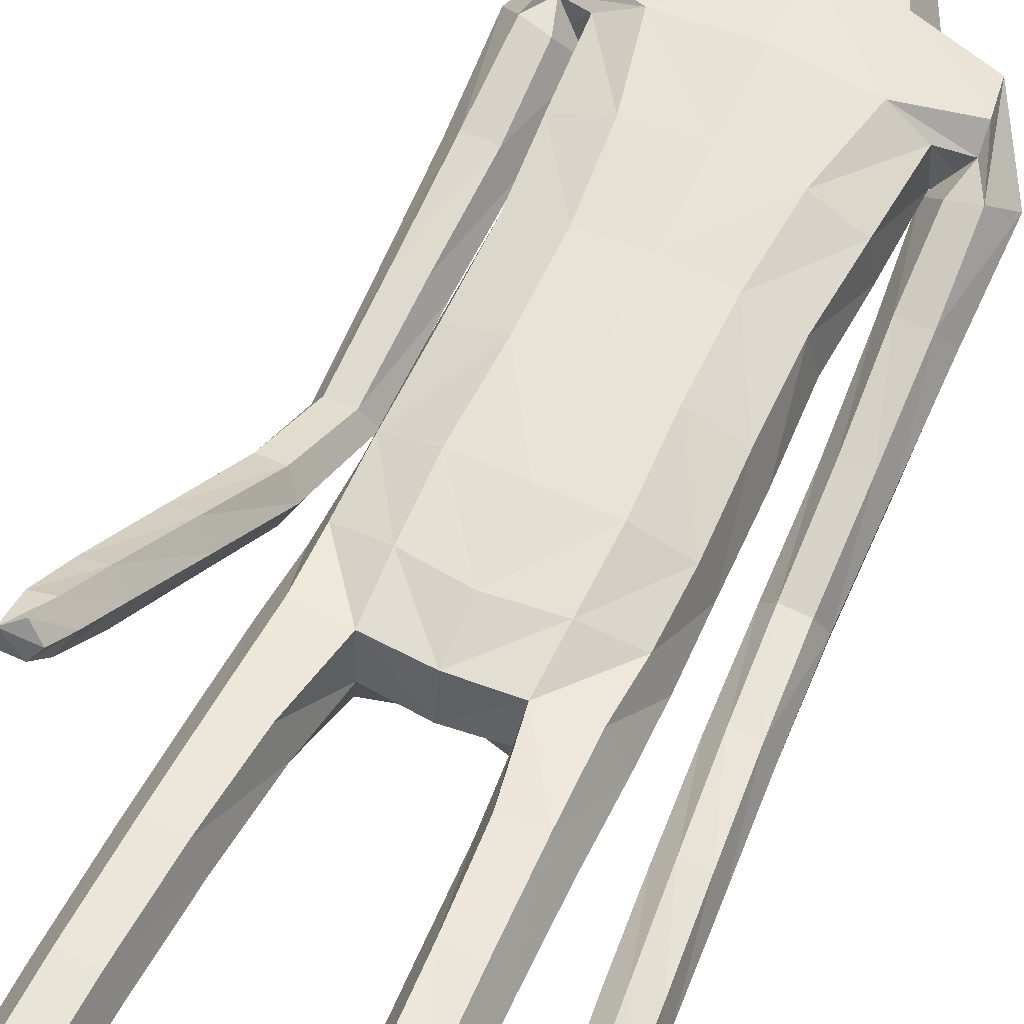
<metadata>
{"format":"obj","ext":"obj","renderer":"f3d","projection":"perspective","resolution":1024,"background":"white","views":[{"elev":61.0,"azim":25.0,"up":"+Z"}]}
</metadata>
<code>
o Group1
v -0.05938 3.179 -0.08103
v 0.2283 0.01848 -0.05316
v 0.1953 0.01942 -0.01124
v 0.1896 0.07599 -0.01644
v 0.2165 0.07451 -0.06299
v 0.2711 0.01504 -0.04312
v 0.2448 0.0145 -0.0129
v 0.2656 0.07464 -0.05218
v 0.2294 0.03792 0.226
v 0.2249 0.04355 0.1972
v 0.2148 0.005578 0.1835
v 0.2287 0.0055 0.2258
v 0.2786 0.0363 0.2193
v 0.2817 0.04004 0.1932
v 0.2896 0.005274 0.2153
v 0.3966 1.073 -0.1529
v 0.3795 1.055 -0.1172
v 0.3402 1.072 -0.1557
v 0.3815 1.084 -0.1693
v 0.3983 1.13 -0.154
v 0.3863 1.131 -0.1105
v 0.3923 1.129 -0.1829
v 0.27 0.00538 0.1544
v 0.2788 0.07479 0.04958
v 0.2941 0.01168 0.0641
v 0.2867 0.01278 0.000253
v 0.2844 0.07912 -0.004409
v 0.2853 0.053 0.1331
v 0.2972 0.007905 0.1358
v 0.2788 0.1969 0.000408
v 0.2559 0.1951 0.05043
v 0.202 0.1886 0.04479
v 0.1987 0.07717 0.05375
v 0.2137 0.05574 0.1285
v 0.1824 0.1887 -0.007865
v 0.1984 0.01295 0.03022
v 0.2009 0.00552 0.1061
v 0.3512 1.072 -0.09755
v 0.3244 1.077 -0.1289
v 0.3443 1.129 -0.09547
v 0.3115 1.133 -0.1283
v 0.01423 3.339 0.006977
v 0.04519 3.287 -0.021
v 0.03371 3.349 0.08052
v 0.09637 3.291 0.05914
v 0.1112 1.435 0.08484
v 0.1391 1.277 0.106
v 0.2109 1.281 0.1103
v 0.2049 1.442 0.08242
v 0.209 1.563 0.0598
v 0.1154 1.548 0.09677
v 0.1017 1.411 0.001536
v 0.1179 1.272 0.0341
v 0.113 1.423 -0.06877
v 0.1129 1.546 -0.1115
v 0.2061 1.544 -0.08946
v 0.2055 1.419 -0.06012
v 0.1477 1.256 -0.02401
v 0.33 1.122 -0.172
v 0.2655 0.008065 0.02067
v 0.2921 0.006163 0.1807
v 0.1212 2.502 -0.1142
v 0.08169 2.621 -0.1031
v 0.02689 3.325 0.1464
v 0.05925 3.266 0.153
v 0.1614 2.366 0.09653
v 0.2297 2.354 0.05527
v 0.2851 2.374 0.03289
v 0.2839 2.413 0.06541
v 0.1264 2.202 0.1018
v 0.2174 2.191 0.06465
v 0.1306 2.518 0.06668
v 0.2702 2.492 0.04476
v 0.3169 2.322 0.02049
v 0.3552 2.36 -0.02662
v 0.2531 2.524 -0.03481
v 0.1652 2.554 -0.02536
v 0.3424 2.38 -0.07897
v 0.3499 2.179 -0.08746
v 0.3421 2.194 -0.1303
v 0.2617 2.364 -0.1022
v 0.2419 2.433 -0.1018
v 0.2666 2.192 -0.1422
v 0.3432 2.004 -0.1784
v 0.2724 2.001 -0.1831
v 0.2395 2.178 -0.09171
v 0.2269 2.343 -0.04862
v 0.249 1.99 -0.1371
v 0.2734 1.811 -0.2259
v 0.2521 1.8 -0.1826
v 0.2747 1.979 -0.09486
v 0.2661 2.165 -0.04112
v 0.2794 1.791 -0.145
v 0.2641 1.604 -0.1783
v 0.2933 1.61 -0.1412
v 0.3269 1.792 -0.1497
v 0.3244 1.98 -0.09731
v 0.3399 1.613 -0.1483
v 0.3132 1.417 -0.1209
v 0.359 1.42 -0.1313
v 0.3591 1.611 -0.1917
v 0.3473 1.803 -0.192
v 0.3762 1.417 -0.1754
v 0.3777 1.237 -0.1163
v 0.3916 1.234 -0.1611
v 0.3705 1.416 -0.2102
v 0.3539 1.61 -0.2277
v 0.3858 1.233 -0.1941
v 0.3138 1.225 -0.1819
v 0.2987 1.408 -0.2011
v 0.3007 1.229 -0.1365
v 0.2821 1.411 -0.1559
v 0.3329 1.235 -0.1033
v 0.2833 1.601 -0.2235
v 0.3427 1.814 -0.2266
v 0.3483 1.992 -0.1407
v 0.3217 2.165 -0.0399
v 0.2669 2.312 0.01358
v 0.2801 2.373 -0.03904
v 0.2355 2.346 -0.03259
v 0.2066 2.391 -0.1114
v 0.2301 2.189 -0.02723
v 0.1908 2.195 -0.1133
v 0.2224 2.032 -0.01758
v 0.1841 2.03 -0.09739
v 0.2045 2.032 0.0681
v 0.206 1.861 0.06664
v 0.2312 1.862 -0.01685
v 0.1126 2.035 0.09828
v 0.1121 1.862 0.1021
v 0.1188 1.69 0.1032
v 0.2106 1.697 0.05837
v 0.2335 1.698 -0.02395
v 0.2386 1.559 -0.01725
v 0.1998 1.692 -0.09427
v 0.244 1.43 0.01203
v 0.2475 1.271 0.04654
v 0.2178 1.257 -0.01901
v 0.2532 1.091 0.07499
v 0.2318 1.082 0.009681
v 0.219 1.098 0.1343
v 0.2276 0.905 0.1521
v 0.2603 0.903 0.09386
v 0.1535 1.096 0.1307
v 0.1641 0.9024 0.1501
v 0.1302 1.088 0.06777
v 0.1409 0.8973 0.08907
v 0.1649 1.081 0.01135
v 0.1753 0.8953 0.03161
v 0.2396 0.8982 0.02951
v 0.2461 0.7228 0.03875
v 0.1839 0.72 0.04054
v 0.2678 0.7105 0.09969
v 0.272 0.5203 0.05863
v 0.2506 0.5316 -0.000195
v 0.2369 0.697 0.1562
v 0.2428 0.5081 0.1144
v 0.1746 0.6948 0.1548
v 0.1828 0.5066 0.1127
v 0.1515 0.7062 0.0967
v 0.1609 0.5175 0.05585
v 0.191 0.5303 0.000428
v 0.1982 0.3445 -0.03272
v 0.1718 0.3328 0.01886
v 0.2535 0.3454 -0.03036
v 0.2588 0.1977 -0.04878
v 0.2074 0.1945 -0.05477
v 0.2743 0.3358 0.02382
v 0.2482 0.3243 0.0764
v 0.1928 0.3218 0.07295
v 0.1119 1.695 -0.1263
v 0.108 1.862 -0.1305
v 0.1992 1.859 -0.09701
v 0.1019 2.033 -0.1348
v 0.1061 2.208 -0.1496
v 0.1078 2.376 -0.1462
v 0.09002 2.629 0.03691
v 0.1216 2.638 -0.02593
v 0.1071 2.725 -0.01475
v 0.07471 2.716 0.02383
v 0.06406 2.733 -0.09086
v 0.07576 2.871 -0.08613
v 0.1311 2.847 0.002622
v 0.08203 3.03 -0.07218
v 0.07125 3.188 -0.05202
v 0.1349 3.185 0.04445
v 0.1382 3.017 0.02678
v 0.0986 3.165 0.166
v 0.09579 2.991 0.1348
v 0.1031 2.819 0.08784
v 0.2619 0.005228 0.0822
v 0.03321 2.979 0.1623
v 0.01389 3.147 0.1957
v -0.06537 3.341 0.009279
v -0.06485 3.286 -0.03326
v -4.9e-05 1.426 0.08483
v -1.5e-05 1.529 0.1084
v -4.6e-05 1.41 -0.0197
v 3.8e-05 1.559 -0.117
v -3.7e-05 1.458 -0.07933
v 1.7e-05 2.617 -0.1435
v 1e-06 2.515 -0.1531
v -0.02305 3.251 0.1982
v -0.03751 3.321 0.1663
v -0.05288 3.351 0.09574
v 0 2.208 0.1121
v 1e-06 2.371 0.1124
v 1e-06 2.512 0.08815
v -0 1.862 0.1127
v -0 2.038 0.1092
v 1e-05 1.683 0.1192
v 0 1.864 -0.1401
v 2.3e-05 1.701 -0.1328
v 0 2.035 -0.1456
v 0 2.216 -0.1593
v 1e-06 2.385 -0.1664
v 0.000458 2.633 0.05559
v -0.0216 2.876 -0.1179
v -0.001741 2.739 -0.1331
v -0.04236 3.027 -0.1031
v -0.05817 3.179 -0.08122
v 0.01332 2.97 0.1988
v -0.006012 3.141 0.2159
v 0.01935 2.807 0.132
v 0.0029 2.711 0.04425
v -0.2323 0.01408 -0.04979
v -0.1988 0.01629 -0.008321
v -0.1934 0.07269 -0.01516
v -0.2209 0.06989 -0.06134
v -0.275 0.01077 -0.03912
v -0.2483 0.01115 -0.009222
v -0.2699 0.07016 -0.04997
v -0.23 0.04125 0.2287
v -0.2259 0.04609 0.1998
v -0.2158 0.007793 0.187
v -0.2292 0.00884 0.2294
v -0.2793 0.03927 0.2227
v -0.2827 0.04227 0.1965
v -0.2902 0.008107 0.2197
v -0.4456 1.17 0.2506
v -0.4283 1.17 0.2903
v -0.3896 1.164 0.2484
v -0.4303 1.171 0.2308
v -0.4431 1.22 0.2224
v -0.4292 1.24 0.2601
v -0.4383 1.205 0.1973
v -0.2714 0.006591 0.1586
v -0.2818 0.07303 0.05199
v -0.2967 0.0103 0.06845
v -0.29 0.009647 0.004502
v -0.2881 0.07586 -0.002093
v -0.2871 0.05355 0.1362
v -0.2988 0.008503 0.1402
v -0.2825 0.1939 -0.000616
v -0.2597 0.1931 0.04942
v -0.2058 0.1863 0.04389
v -0.2017 0.07578 0.05508
v -0.2157 0.05641 0.1305
v -0.1862 0.1852 -0.008752
v -0.2013 0.01096 0.03334
v -0.2029 0.005635 0.1094
v -0.3981 1.192 0.2995
v -0.3723 1.179 0.2699
v -0.3868 1.243 0.274
v -0.3552 1.227 0.2434
v -0.1389 3.319 0.03159
v -0.1628 3.26 0.01244
v -0.1366 3.327 0.1079
v -0.186 3.254 0.1045
v -0.1115 1.434 0.08433
v -0.1398 1.276 0.1032
v -0.2115 1.279 0.1074
v -0.2051 1.441 0.08176
v -0.209 1.562 0.06067
v -0.1154 1.547 0.09755
v -0.1018 1.411 0.000727
v -0.1185 1.271 0.03127
v -0.113 1.424 -0.06944
v -0.1126 1.547 -0.1109
v -0.2058 1.545 -0.08883
v -0.2055 1.42 -0.06109
v -0.1481 1.257 -0.02712
v -0.3764 1.198 0.2104
v -0.2685 0.005579 0.02477
v -0.2931 0.008026 0.1851
v -0.1212 2.502 -0.1142
v -0.08169 2.621 -0.1031
v -0.104 3.308 0.1674
v -0.1167 3.243 0.1813
v -0.1614 2.366 0.09653
v -0.2297 2.354 0.0552
v -0.2851 2.375 0.03334
v -0.2839 2.414 0.06563
v -0.1264 2.202 0.1018
v -0.2174 2.191 0.06465
v -0.1306 2.518 0.06668
v -0.2702 2.492 0.04462
v -0.3168 2.327 0.03572
v -0.3551 2.36 -0.01513
v -0.2531 2.524 -0.03522
v -0.1652 2.554 -0.02536
v -0.3422 2.373 -0.06933
v -0.3499 2.173 -0.05477
v -0.3421 2.183 -0.09903
v -0.2616 2.355 -0.09096
v -0.2419 2.433 -0.1021
v -0.2665 2.179 -0.1106
v -0.3432 1.988 -0.1247
v -0.2724 1.985 -0.1291
v -0.2394 2.171 -0.05886
v -0.2268 2.34 -0.03597
v -0.249 1.979 -0.08209
v -0.2735 1.791 -0.1495
v -0.2522 1.785 -0.1053
v -0.2747 1.973 -0.03886
v -0.266 2.164 -0.007117
v -0.2795 1.78 -0.0668
v -0.2749 1.612 -0.0256
v -0.3019 1.637 0.004153
v -0.327 1.781 -0.07159
v -0.3244 1.974 -0.04144
v -0.3485 1.641 -0.003596
v -0.3354 1.48 0.1142
v -0.3813 1.481 0.1037
v -0.3695 1.62 -0.04053
v -0.3473 1.787 -0.1149
v -0.4004 1.459 0.06634
v -0.4129 1.329 0.2045
v -0.4289 1.307 0.1666
v -0.3963 1.441 0.03651
v -0.366 1.601 -0.07146
v -0.4246 1.29 0.138
v -0.3529 1.282 0.1526
v -0.325 1.432 0.04814
v -0.3377 1.306 0.1906
v -0.3063 1.455 0.08648
v -0.3679 1.33 0.2167
v -0.2961 1.59 -0.06398
v -0.3428 1.794 -0.1506
v -0.3483 1.98 -0.08592
v -0.3216 2.164 -0.005866
v -0.2668 2.316 0.02974
v -0.2801 2.373 -0.03861
v -0.2355 2.347 -0.03269
v -0.2066 2.391 -0.1114
v -0.2301 2.189 -0.02724
v -0.1908 2.195 -0.1133
v -0.2224 2.032 -0.01758
v -0.1841 2.03 -0.09739
v -0.2045 2.032 0.0681
v -0.206 1.861 0.06681
v -0.2312 1.862 -0.01672
v -0.1126 2.035 0.09828
v -0.1121 1.862 0.1021
v -0.1188 1.689 0.1037
v -0.2106 1.697 0.05901
v -0.2334 1.698 -0.02331
v -0.2384 1.559 -0.01648
v -0.1997 1.693 -0.0937
v -0.2442 1.43 0.01111
v -0.248 1.27 0.04341
v -0.2182 1.257 -0.02226
v -0.2542 1.09 0.06935
v -0.2326 1.082 0.003971
v -0.22 1.096 0.1288
v -0.2291 0.9031 0.1438
v -0.2617 0.9019 0.08554
v -0.1546 1.094 0.1253
v -0.1656 0.9003 0.142
v -0.1312 1.087 0.06235
v -0.1423 0.896 0.08099
v -0.1658 1.081 0.005773
v -0.1765 0.8949 0.02343
v -0.2408 0.898 0.02121
v -0.2479 0.7204 0.02779
v -0.1857 0.7174 0.02965
v -0.2696 0.7093 0.08896
v -0.2746 0.5184 0.05149
v -0.253 0.5285 -0.007533
v -0.2387 0.6967 0.1457
v -0.2453 0.5071 0.1074
v -0.1765 0.6942 0.1444
v -0.1854 0.5053 0.1058
v -0.1533 0.7045 0.08607
v -0.1634 0.5151 0.04878
v -0.1935 0.527 -0.006878
v -0.2014 0.3406 -0.03651
v -0.1751 0.3298 0.01528
v -0.2567 0.3418 -0.03417
v -0.2626 0.1938 -0.04981
v -0.2112 0.1902 -0.05576
v -0.2775 0.3333 0.02017
v -0.2515 0.3227 0.07296
v -0.1961 0.3199 0.06957
v -0.1118 1.695 -0.1259
v -0.108 1.862 -0.1305
v -0.1992 1.859 -0.09693
v -0.1019 2.033 -0.1348
v -0.1061 2.208 -0.1496
v -0.1078 2.376 -0.1462
v -0.08978 2.629 0.03702
v -0.1212 2.638 -0.02562
v -0.1039 2.721 -0.01006
v -0.06993 2.714 0.02675
v -0.06457 2.731 -0.08875
v -0.1036 2.85 -0.0605
v -0.1258 2.818 0.03754
v -0.1476 3 -0.03527
v -0.1714 3.156 -0.01302
v -0.1991 3.141 0.09815
v -0.1652 2.977 0.07555
v -0.1234 3.136 0.2017
v -0.08659 2.967 0.1639
v -0.07169 2.8 0.111
v -0.2642 0.004464 0.08631
v -0.01807 2.973 0.1703
v -0.03193 3.141 0.2031
v 0.01092 2.963 0.1785
f 2 3 5
f 2 6 3
f 2 5 6
f 9 10 11
f 9 13 14
f 9 12 15
f 16 17 19
f 16 20 17
f 16 19 22
f 12 11 23
f 24 25 27
f 24 28 29
f 24 27 30
f 24 31 32
f 24 33 28
f 33 32 4
f 33 4 3
f 33 36 34
f 38 39 17
f 38 40 41
f 38 17 40
f 42 43 194
f 42 44 43
f 46 47 48
f 46 49 50
f 46 52 47
f 46 51 196
f 46 196 198
f 54 55 57
f 54 200 199
f 54 52 200
f 54 58 53
f 19 18 22
f 7 60 3
f 7 6 60
f 61 14 13
f 61 29 14
f 61 15 23
f 62 202 201
f 39 41 18
f 64 204 65
f 64 44 204
f 64 65 45
f 66 67 68
f 66 70 67
f 66 207 206
f 66 72 208
f 66 69 72
f 73 69 74
f 73 76 72
f 73 75 76
f 78 75 79
f 78 81 76
f 78 80 83
f 83 80 85
f 83 86 81
f 83 85 88
f 88 85 90
f 88 91 86
f 88 90 93
f 93 90 95
f 93 96 91
f 93 95 98
f 98 95 100
f 98 101 102
f 98 100 103
f 103 100 105
f 103 106 107
f 103 105 106
f 108 105 20
f 108 109 106
f 108 22 59
f 109 111 112
f 109 59 111
f 111 113 112
f 111 41 40
f 113 104 99
f 113 40 21
f 112 94 114
f 112 99 94
f 114 107 110
f 114 89 115
f 114 94 89
f 115 102 101
f 115 84 102
f 115 89 84
f 116 97 102
f 116 79 117
f 116 84 80
f 117 92 97
f 117 74 92
f 117 79 75
f 118 87 92
f 118 68 87
f 118 74 68
f 119 82 87
f 119 120 82
f 119 68 67
f 120 122 121
f 120 67 71
f 122 124 123
f 122 71 126
f 126 127 128
f 126 129 127
f 126 71 129
f 129 210 130
f 129 70 210
f 209 211 130
f 211 197 131
f 131 132 130
f 131 51 132
f 132 133 127
f 132 50 133
f 134 56 133
f 134 136 56
f 134 50 49
f 136 137 57
f 136 49 48
f 137 139 138
f 137 48 139
f 141 142 139
f 141 144 142
f 141 48 47
f 144 146 145
f 144 47 53
f 146 148 149
f 146 53 148
f 148 140 150
f 148 58 140
f 150 151 152
f 150 143 153
f 150 140 143
f 153 154 155
f 153 156 154
f 153 143 156
f 156 158 157
f 156 142 145
f 158 160 161
f 158 145 147
f 160 152 161
f 160 147 149
f 162 163 164
f 162 155 165
f 162 152 155
f 165 166 167
f 165 168 166
f 165 155 168
f 168 169 30
f 168 154 169
f 169 170 32
f 169 157 170
f 170 164 35
f 170 159 161
f 166 8 167
f 166 30 8
f 167 35 164
f 167 5 35
f 138 58 54
f 135 171 172
f 135 56 171
f 135 173 128
f 171 213 212
f 171 55 213
f 212 214 172
f 214 215 174
f 215 216 175
f 175 123 125
f 175 176 121
f 174 125 173
f 173 125 128
f 104 21 20
f 72 177 217
f 72 77 178
f 178 179 177
f 178 63 179
f 178 77 62
f 181 182 179
f 181 219 218
f 181 63 219
f 218 220 182
f 220 1 184
f 1 195 185
f 185 186 184
f 185 43 45
f 186 188 189
f 186 45 188
f 188 193 192
f 188 65 193
f 222 418 192
f 224 225 190
f 225 217 177
f 190 183 187
f 190 180 183
f 187 183 184
f 205 44 194
f 216 202 62
f 62 82 176
f 62 77 82
f 60 191 37
f 60 26 191
f 191 23 11
f 191 25 23
f 37 11 10
f 34 10 14
f 26 6 8
f 193 223 222
f 418 224 190
f 226 229 227
f 226 227 230
f 226 230 229
f 233 236 235
f 233 234 238
f 233 237 239
f 240 243 241
f 240 241 244
f 240 244 246
f 236 239 247
f 248 251 249
f 248 249 253
f 248 255 254
f 248 257 256
f 248 252 257
f 257 228 256
f 257 260 227
f 257 258 260
f 262 241 263
f 262 263 265
f 262 264 241
f 266 194 267
f 266 267 268
f 270 273 272
f 270 275 274
f 270 271 276
f 270 196 275
f 270 276 198
f 278 281 279
f 278 279 199
f 278 200 276
f 278 276 277
f 243 246 242
f 231 227 284
f 231 284 230
f 285 239 237
f 285 238 253
f 285 253 247
f 286 287 201
f 263 242 265
f 288 289 204
f 288 204 268
f 288 268 269
f 290 293 292
f 290 291 294
f 290 294 206
f 290 207 208
f 290 296 293
f 297 299 298
f 297 296 300
f 297 300 299
f 302 304 303
f 302 300 305
f 302 305 307
f 307 309 304
f 307 305 310
f 307 310 312
f 312 314 309
f 312 310 315
f 312 315 317
f 317 319 314
f 317 315 320
f 317 320 322
f 322 324 319
f 322 320 326
f 322 325 327
f 327 329 324
f 327 325 331
f 327 330 329
f 332 246 244
f 332 330 333
f 332 333 283
f 333 334 336
f 333 335 283
f 335 336 337
f 335 337 264
f 337 323 328
f 337 328 245
f 336 334 338
f 336 318 323
f 338 334 331
f 338 331 339
f 338 313 318
f 339 331 325
f 339 326 308
f 339 308 313
f 340 326 321
f 340 321 341
f 340 303 304
f 341 321 316
f 341 316 298
f 341 298 299
f 342 316 311
f 342 311 292
f 342 292 298
f 343 311 306
f 343 306 344
f 343 344 291
f 344 345 346
f 344 346 291
f 346 347 348
f 346 348 350
f 350 348 352
f 350 351 353
f 350 353 295
f 353 354 210
f 353 210 294
f 209 354 211
f 211 355 197
f 355 354 356
f 355 356 275
f 356 351 357
f 356 357 274
f 358 357 280
f 358 280 360
f 358 360 273
f 360 281 361
f 360 361 272
f 361 362 363
f 361 363 272
f 365 363 366
f 365 366 368
f 365 368 271
f 368 369 370
f 368 370 277
f 370 371 373
f 370 372 277
f 372 373 374
f 372 364 282
f 374 373 376
f 374 375 377
f 374 367 364
f 377 375 379
f 377 378 380
f 377 380 367
f 380 381 382
f 380 382 369
f 382 383 385
f 382 384 371
f 384 385 376
f 384 376 373
f 386 385 388
f 386 387 389
f 386 379 376
f 389 387 391
f 389 390 392
f 389 392 379
f 392 254 393
f 392 393 378
f 393 255 256
f 393 394 381
f 394 256 259
f 394 388 385
f 390 391 232
f 390 232 254
f 391 387 388
f 391 259 229
f 362 281 278
f 359 397 396
f 359 395 280
f 359 357 352
f 395 396 212
f 395 213 279
f 212 396 214
f 214 398 215
f 215 399 216
f 399 398 349
f 399 347 345
f 398 396 397
f 397 352 349
f 328 329 244
f 296 208 217
f 296 401 402
f 402 401 404
f 402 403 287
f 402 287 286
f 405 403 407
f 405 406 219
f 405 219 287
f 218 406 408
f 220 408 221
f 221 409 195
f 409 408 410
f 409 410 269
f 410 411 413
f 410 412 269
f 412 413 416
f 412 417 289
f 222 416 418
f 224 414 404
f 225 404 401
f 414 413 411
f 414 407 403
f 411 408 407
f 205 194 268
f 216 400 286
f 286 400 306
f 286 306 301
f 284 260 261
f 284 415 250
f 415 261 235
f 415 247 249
f 261 258 234
f 258 252 238
f 250 251 232
f 417 416 222
f 224 413 414
f 3 4 5
f 6 7 3
f 5 8 6
f 12 9 11
f 10 9 14
f 13 9 15
f 17 18 19
f 20 21 17
f 20 16 22
f 15 12 23
f 25 26 27
f 25 24 29
f 31 24 30
f 33 24 32
f 33 34 28
f 32 35 4
f 36 33 3
f 36 37 34
f 39 18 17
f 39 38 41
f 17 21 40
f 43 195 194
f 44 45 43
f 49 46 48
f 51 46 50
f 52 53 47
f 51 197 196
f 52 46 198
f 55 56 57
f 55 54 199
f 52 198 200
f 52 54 53
f 18 59 22
f 60 36 3
f 6 26 60
f 15 61 13
f 29 28 14
f 29 61 23
f 63 62 201
f 41 59 18
f 204 203 65
f 44 205 204
f 44 64 45
f 69 66 68
f 70 71 67
f 70 66 206
f 207 66 208
f 69 73 72
f 75 73 74
f 76 77 72
f 75 78 76
f 80 78 79
f 81 82 76
f 81 78 83
f 80 84 85
f 86 87 81
f 86 83 88
f 85 89 90
f 91 92 86
f 91 88 93
f 90 94 95
f 96 97 91
f 96 93 98
f 95 99 100
f 96 98 102
f 101 98 103
f 100 104 105
f 101 103 107
f 105 108 106
f 22 108 20
f 109 110 106
f 109 108 59
f 110 109 112
f 59 41 111
f 113 99 112
f 113 111 40
f 104 100 99
f 104 113 21
f 110 112 114
f 99 95 94
f 107 106 110
f 107 114 115
f 94 90 89
f 107 115 101
f 84 116 102
f 89 85 84
f 97 96 102
f 97 116 117
f 79 116 80
f 92 91 97
f 74 118 92
f 74 117 75
f 87 86 92
f 68 119 87
f 74 69 68
f 82 81 87
f 120 121 82
f 120 119 67
f 122 123 121
f 122 120 71
f 124 125 123
f 124 122 126
f 124 126 128
f 129 130 127
f 71 70 129
f 210 209 130
f 70 206 210
f 211 131 130
f 197 51 131
f 132 127 130
f 51 50 132
f 133 128 127
f 50 134 133
f 56 135 133
f 136 57 56
f 136 134 49
f 137 138 57
f 137 136 48
f 139 140 138
f 48 141 139
f 142 143 139
f 144 145 142
f 144 141 47
f 146 147 145
f 146 144 53
f 147 146 149
f 53 58 148
f 149 148 150
f 58 138 140
f 149 150 152
f 151 150 153
f 140 139 143
f 151 153 155
f 156 157 154
f 143 142 156
f 158 159 157
f 158 156 145
f 159 158 161
f 160 158 147
f 152 162 161
f 152 160 149
f 161 162 164
f 163 162 165
f 152 151 155
f 163 165 167
f 168 30 166
f 155 154 168
f 169 31 30
f 154 157 169
f 31 169 32
f 157 159 170
f 32 170 35
f 164 170 161
f 8 5 167
f 30 27 8
f 163 167 164
f 5 4 35
f 57 138 54
f 173 135 172
f 56 55 171
f 133 135 128
f 172 171 212
f 55 199 213
f 214 174 172
f 215 175 174
f 216 176 175
f 174 175 125
f 123 175 121
f 172 174 173
f 125 124 128
f 105 104 20
f 208 72 217
f 177 72 178
f 179 180 177
f 63 181 179
f 63 178 62
f 182 183 179
f 182 181 218
f 63 201 219
f 220 184 182
f 1 185 184
f 195 43 185
f 186 187 184
f 186 185 45
f 187 186 189
f 45 65 188
f 189 188 192
f 65 203 223
f 193 65 223
f 225 180 190
f 180 225 177
f 189 190 187
f 180 179 183
f 183 182 184
f 44 42 194
f 176 216 62
f 82 121 176
f 77 76 82
f 36 60 37
f 26 25 191
f 37 191 11
f 25 29 23
f 34 37 10
f 28 34 14
f 27 26 8
f 192 193 222
f 192 418 190
f 189 192 190
f 229 228 227
f 227 231 230
f 230 232 229
f 234 233 235
f 237 233 238
f 236 233 239
f 243 242 241
f 241 245 244
f 243 240 246
f 235 236 247
f 251 250 249
f 252 248 253
f 251 248 254
f 255 248 256
f 252 258 257
f 228 259 256
f 228 257 227
f 258 261 260
f 241 242 263
f 264 262 265
f 264 245 241
f 194 195 267
f 267 269 268
f 271 270 272
f 273 270 274
f 271 277 276
f 196 197 275
f 196 270 198
f 281 280 279
f 200 278 199
f 200 198 276
f 282 278 277
f 246 283 242
f 227 260 284
f 284 250 230
f 238 285 237
f 238 252 253
f 239 285 247
f 202 286 201
f 242 283 265
f 289 203 204
f 204 205 268
f 289 288 269
f 291 290 292
f 291 295 294
f 207 290 206
f 296 290 208
f 296 297 293
f 293 297 298
f 296 301 300
f 300 302 299
f 299 302 303
f 300 306 305
f 304 302 307
f 309 308 304
f 305 311 310
f 309 307 312
f 314 313 309
f 310 316 315
f 314 312 317
f 319 318 314
f 315 321 320
f 319 317 322
f 324 323 319
f 325 322 326
f 324 322 327
f 329 328 324
f 330 327 331
f 330 332 329
f 329 332 244
f 330 334 333
f 246 332 283
f 335 333 336
f 335 265 283
f 336 323 337
f 265 335 264
f 323 324 328
f 264 337 245
f 318 336 338
f 318 319 323
f 334 330 331
f 313 338 339
f 313 314 318
f 326 339 325
f 326 340 308
f 308 309 313
f 326 320 321
f 303 340 341
f 308 340 304
f 321 315 316
f 316 342 298
f 303 341 299
f 316 310 311
f 311 343 292
f 292 293 298
f 311 305 306
f 306 345 344
f 292 343 291
f 345 347 346
f 346 295 291
f 347 349 348
f 295 346 350
f 351 350 352
f 351 354 353
f 353 294 295
f 354 209 210
f 210 206 294
f 354 355 211
f 355 275 197
f 354 351 356
f 356 274 275
f 351 352 357
f 357 358 274
f 357 359 280
f 280 281 360
f 274 358 273
f 281 362 361
f 273 360 272
f 362 364 363
f 363 365 272
f 363 367 366
f 366 369 368
f 272 365 271
f 369 371 370
f 271 368 277
f 372 370 373
f 372 282 277
f 364 372 374
f 364 362 282
f 375 374 376
f 367 374 377
f 367 363 364
f 378 377 379
f 378 381 380
f 380 366 367
f 381 383 382
f 366 380 369
f 384 382 385
f 369 382 371
f 385 386 376
f 371 384 373
f 387 386 388
f 379 386 389
f 379 375 376
f 390 389 391
f 390 254 392
f 392 378 379
f 254 255 393
f 393 381 378
f 394 393 256
f 394 383 381
f 388 394 259
f 383 394 385
f 391 229 232
f 232 251 254
f 259 391 388
f 259 228 229
f 282 362 278
f 395 359 396
f 395 279 280
f 397 359 352
f 213 395 212
f 213 199 279
f 396 398 214
f 398 399 215
f 399 400 216
f 347 399 349
f 400 399 345
f 349 398 397
f 352 348 349
f 245 328 244
f 401 296 217
f 301 296 402
f 403 402 404
f 403 405 287
f 301 402 286
f 406 405 407
f 406 218 219
f 219 201 287
f 220 218 408
f 408 409 221
f 409 267 195
f 408 411 410
f 267 409 269
f 412 410 413
f 412 289 269
f 417 412 416
f 417 223 289
f 223 203 289
f 225 224 404
f 217 225 401
f 407 414 411
f 404 414 403
f 408 406 407
f 194 266 268
f 202 216 286
f 400 345 306
f 306 300 301
f 415 284 261
f 415 249 250
f 247 415 235
f 247 253 249
f 235 261 234
f 234 258 238
f 230 250 232
f 223 417 222
f 418 416 224
f 416 413 224

</code>
